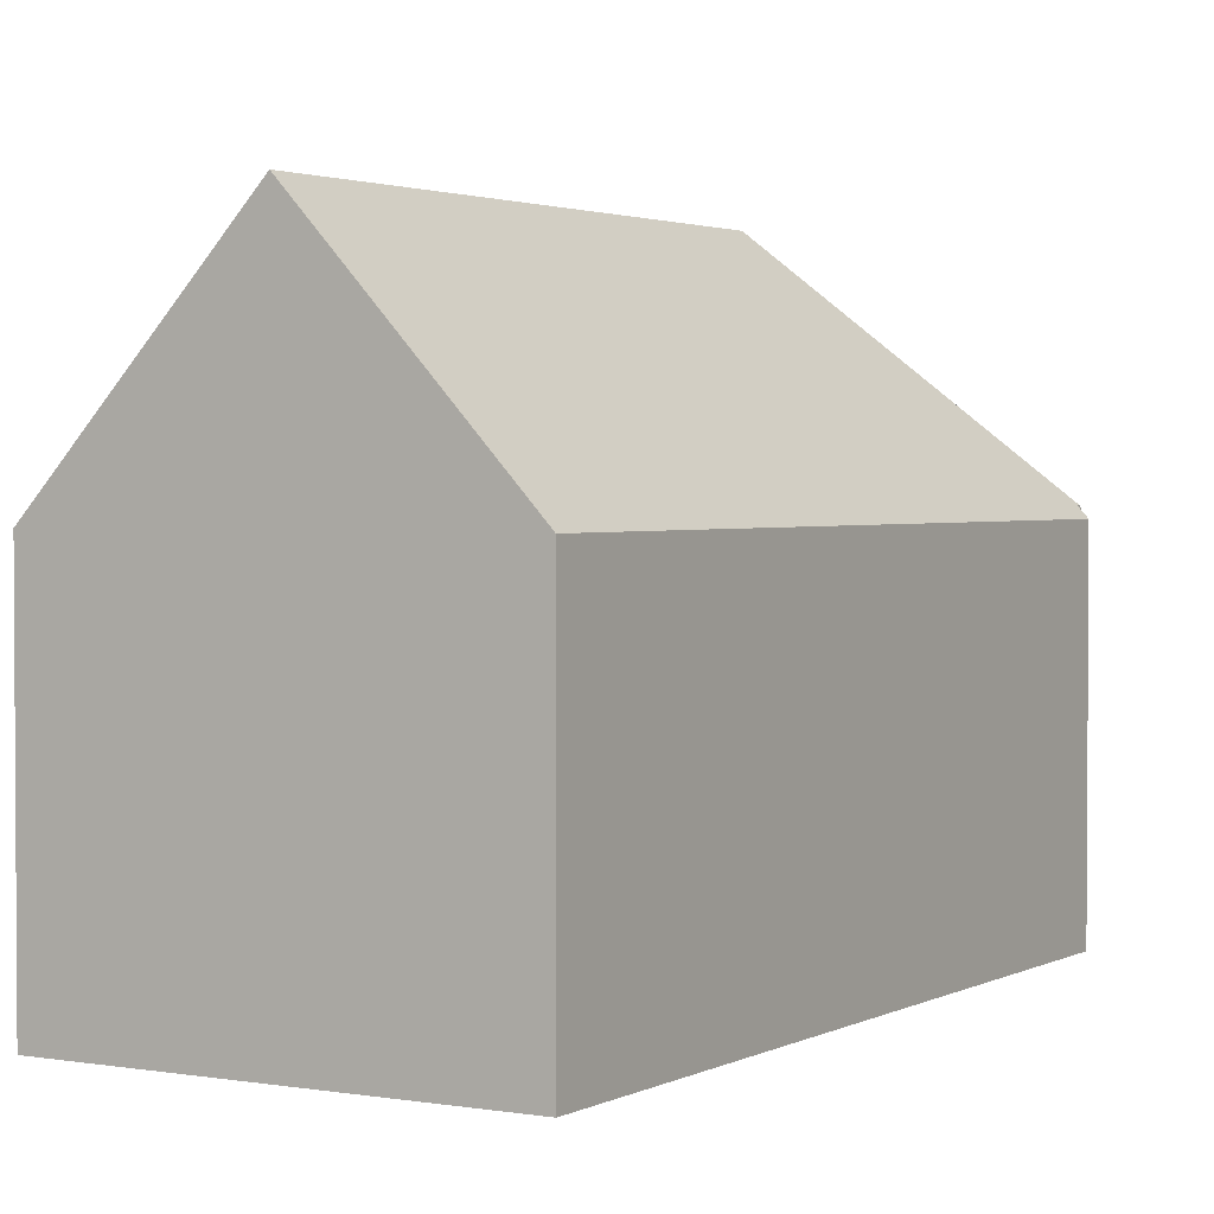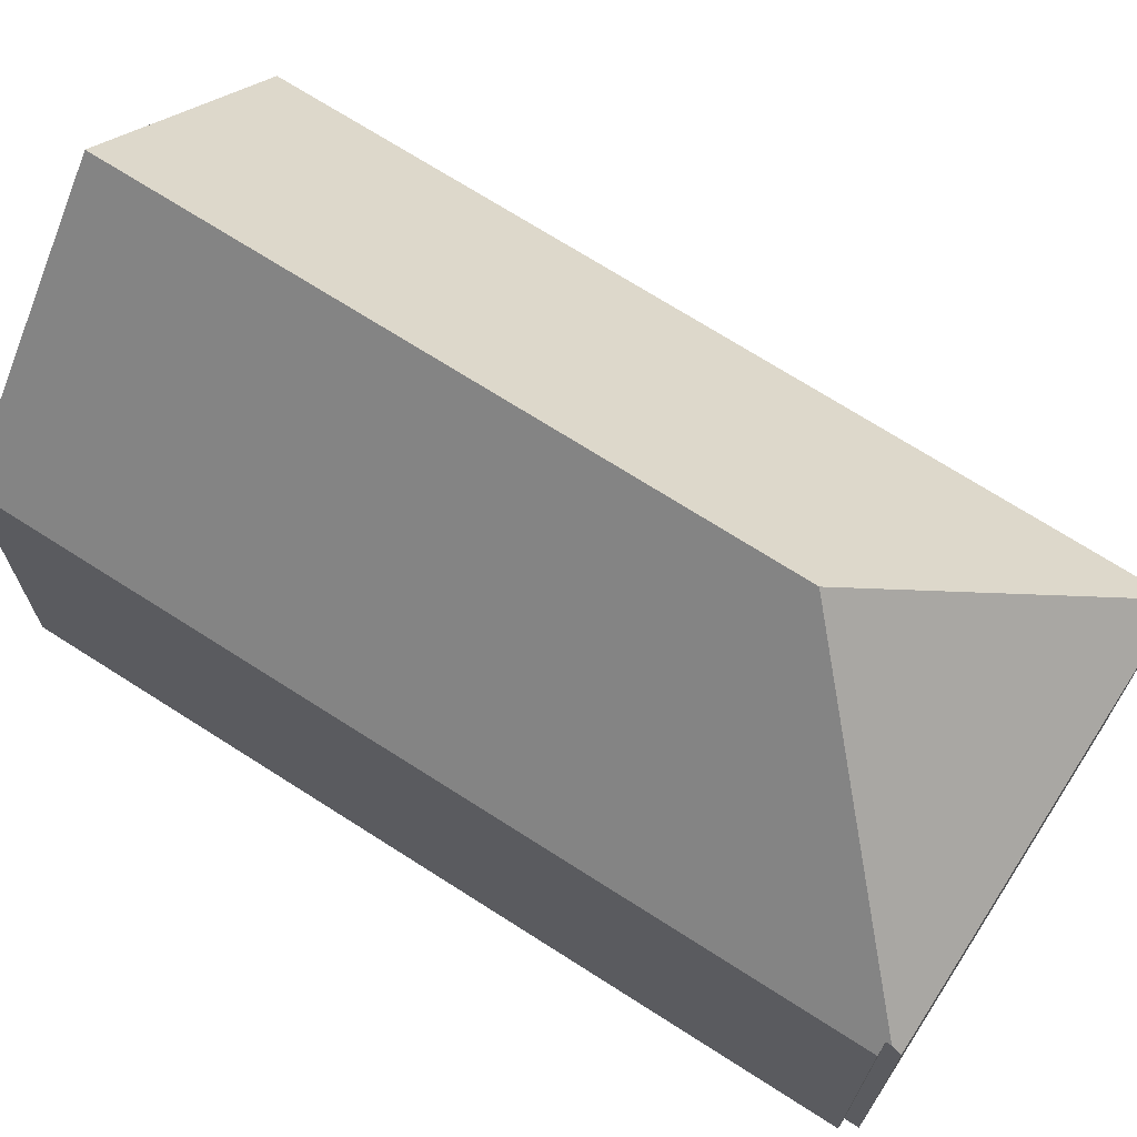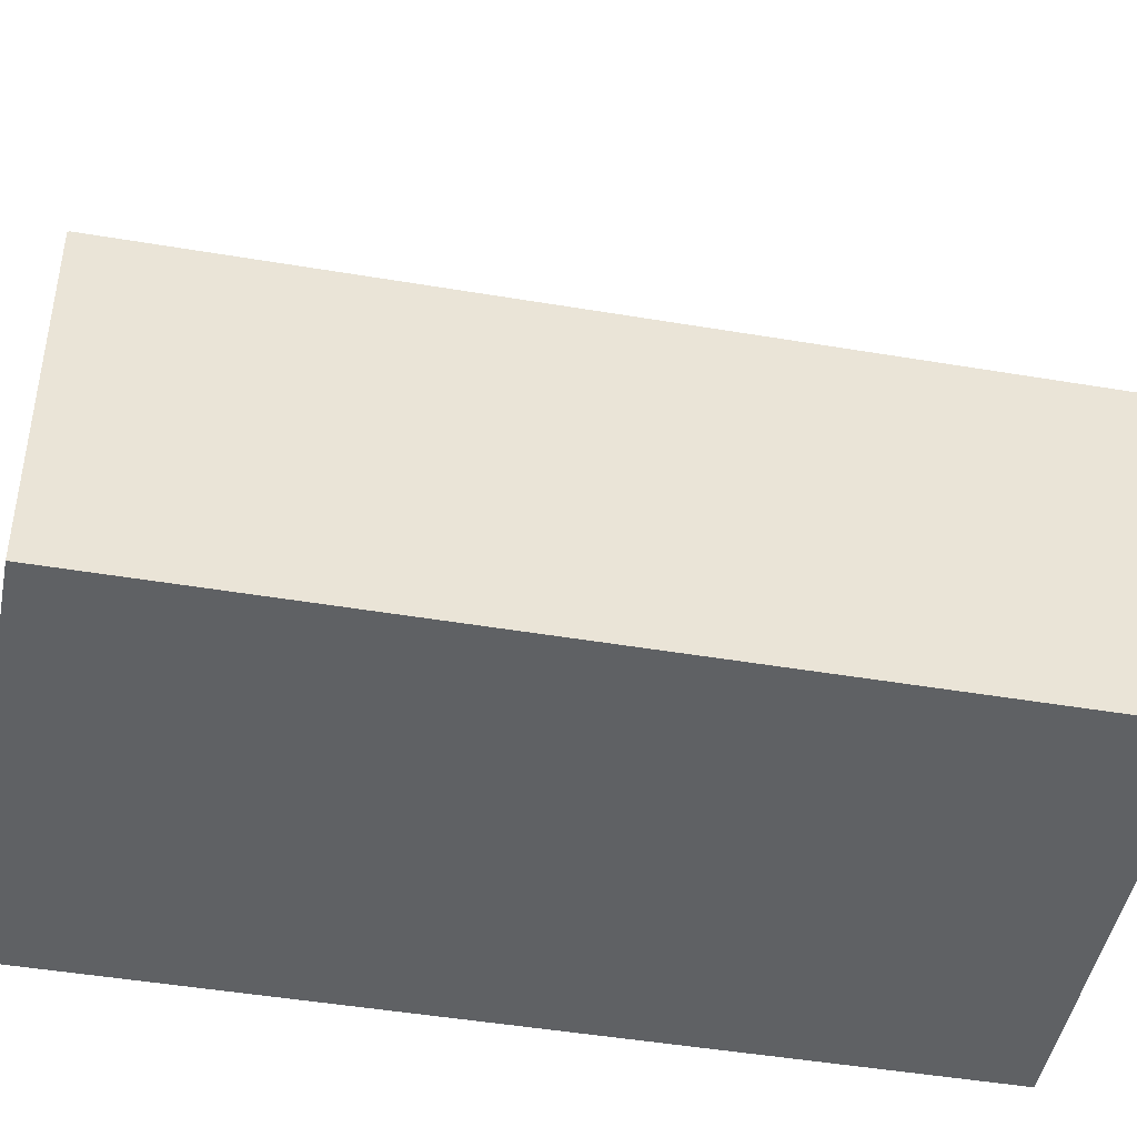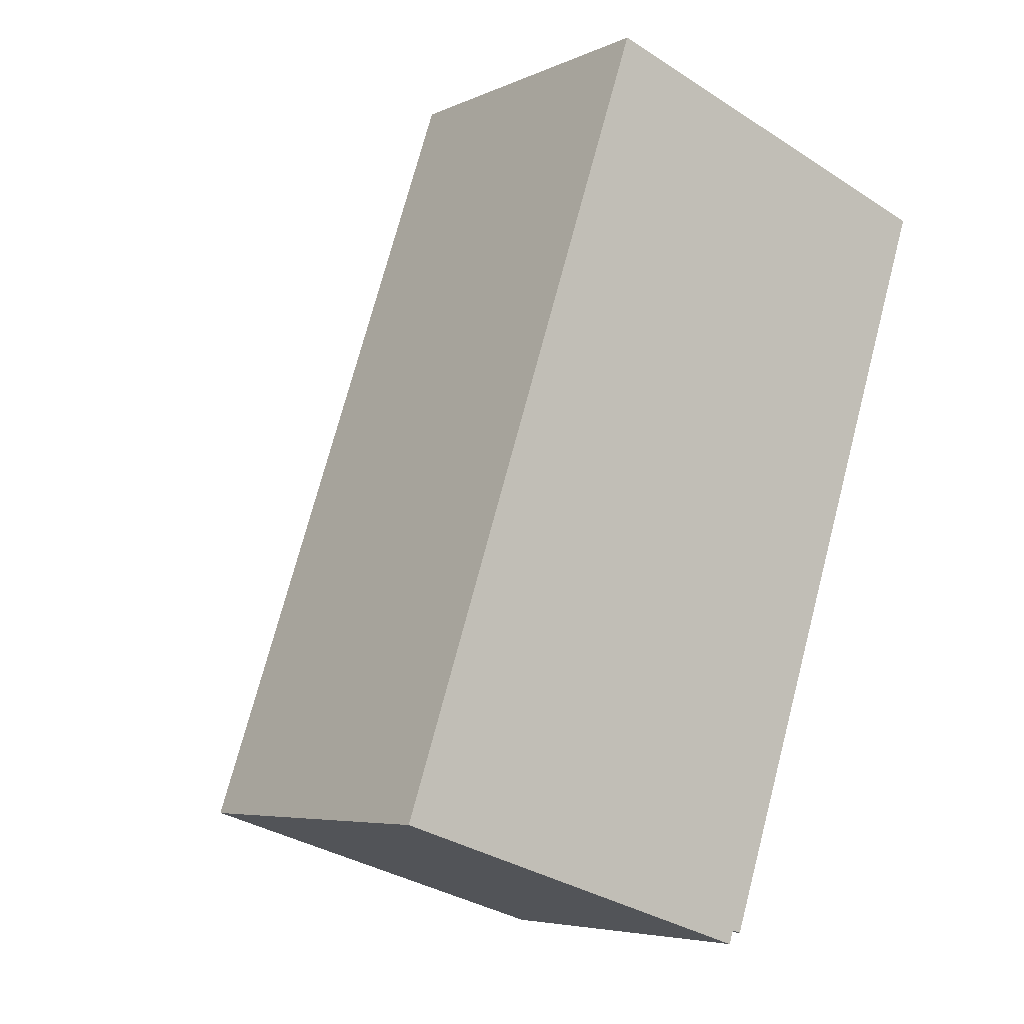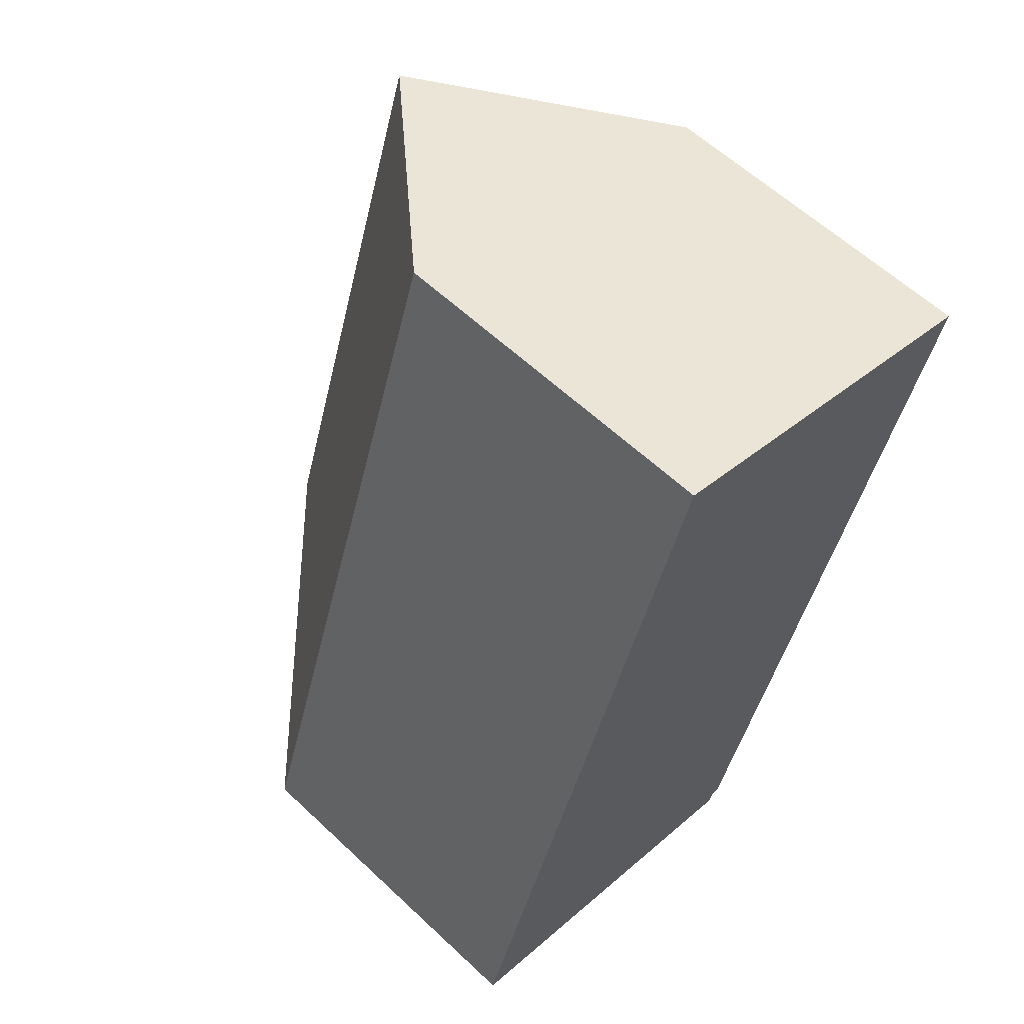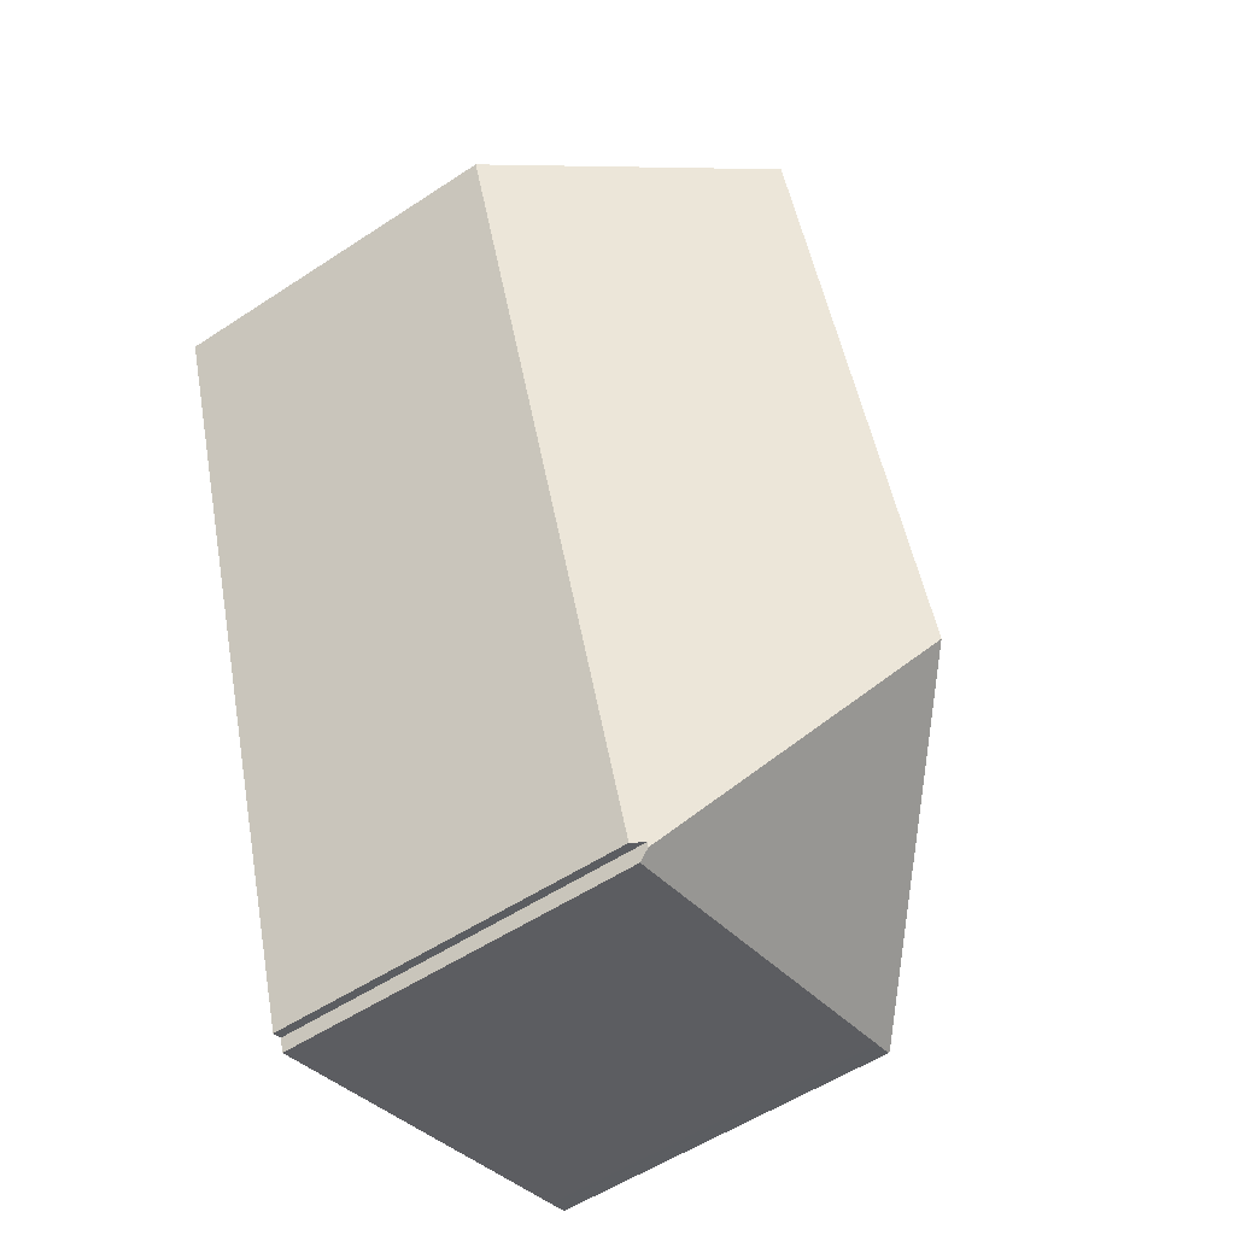
<metadata>
{"format":"obj","ext":"obj","renderer":"f3d","projection":"perspective","resolution":1024,"background":"white","views":[{"elev":2.3,"azim":49.4,"up":"+Y"},{"elev":71.3,"azim":141.0,"up":"+Y"},{"elev":-46.0,"azim":-82.5,"up":"+Y"},{"elev":-5.6,"azim":-36.6,"up":"+Z"},{"elev":59.9,"azim":-46.1,"up":"+Z"},{"elev":-55.7,"azim":124.6,"up":"+Z"}]}
</metadata>
<code>
v  6.02 12.99 3.023
v  8.917 8.124 -2.615
v  8.881 8.124 -2.724
v  14.93 7.902 14.7
v  9.129 7.884 -2.686
v  10.43 12.99 16.21
v  0.011 7.895 0.032
v  0.466 7.861 -0.155
v  0 7.859 4.812e-16
v  8.815 7.901 -2.921
v  5.929 7.895 17.73
v  8.815 1.789e-16 -2.921
v  0.466 9.491e-18 -0.155
v  0 0 0
v  8.917 1.601e-16 -2.615
v  9.129 1.645e-16 -2.686
v  5.929 -1.086e-15 17.73
v  0.011 -1.959e-18 0.032
v  14.93 -9.004e-16 14.7
v  10.43 -9.929e-16 16.21
v  8.881 1.668e-16 -2.724
g defaultobject
f 1 2 3
f 2 4 5
f 4 2 1
f 4 1 6
f 7 8 9
f 8 7 1
f 8 1 10
f 10 1 3
f 6 7 11
f 7 6 1
f 12 8 10
f 8 12 13
f 8 13 9
f 9 13 14
f 5 15 2
f 15 5 16
f 9 11 7
f 11 9 14
f 11 14 17
f 17 14 18
f 11 4 6
f 4 11 17
f 4 17 19
f 19 17 20
f 19 5 4
f 5 19 16
f 2 10 3
f 10 2 15
f 10 15 21
f 10 21 12
f 13 18 14
f 18 20 17
f 20 18 13
f 20 13 12
f 20 12 15
f 15 12 21
f 15 19 20
f 19 15 16

</code>
